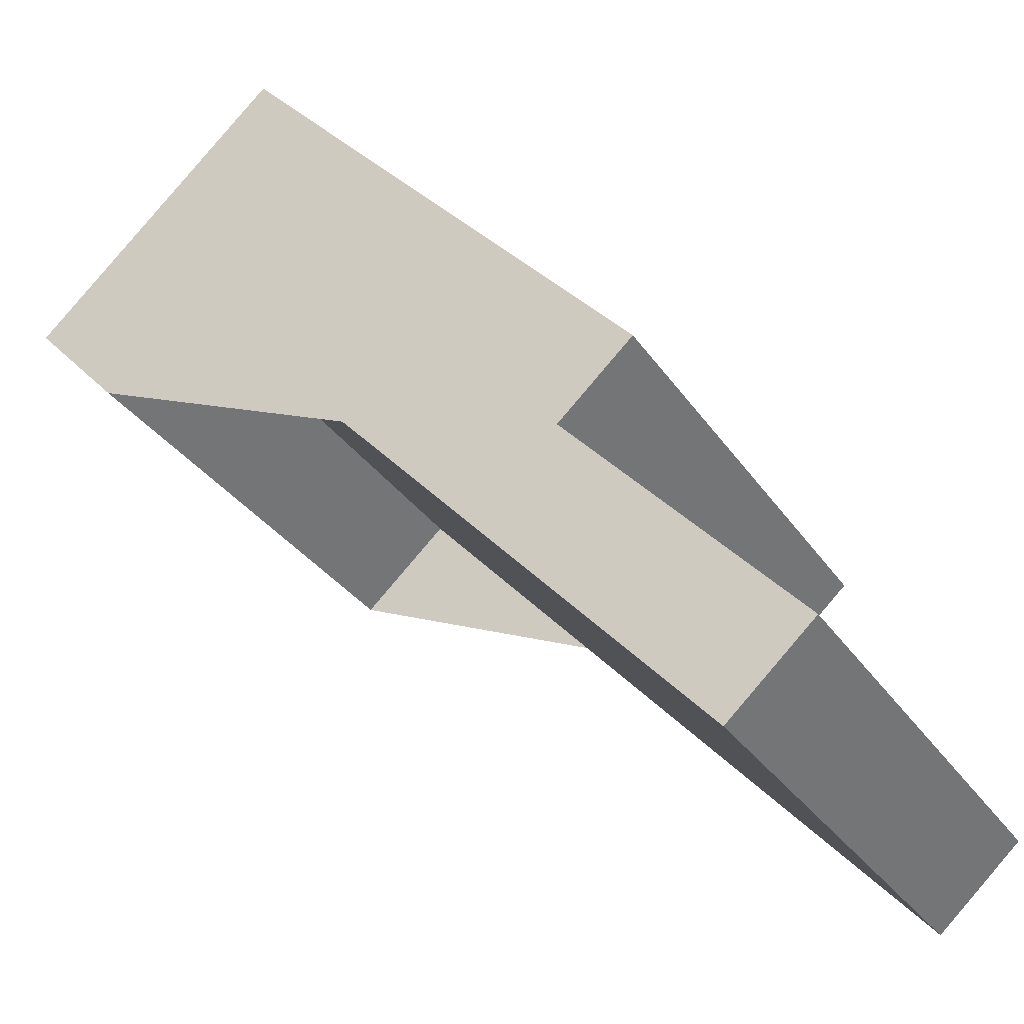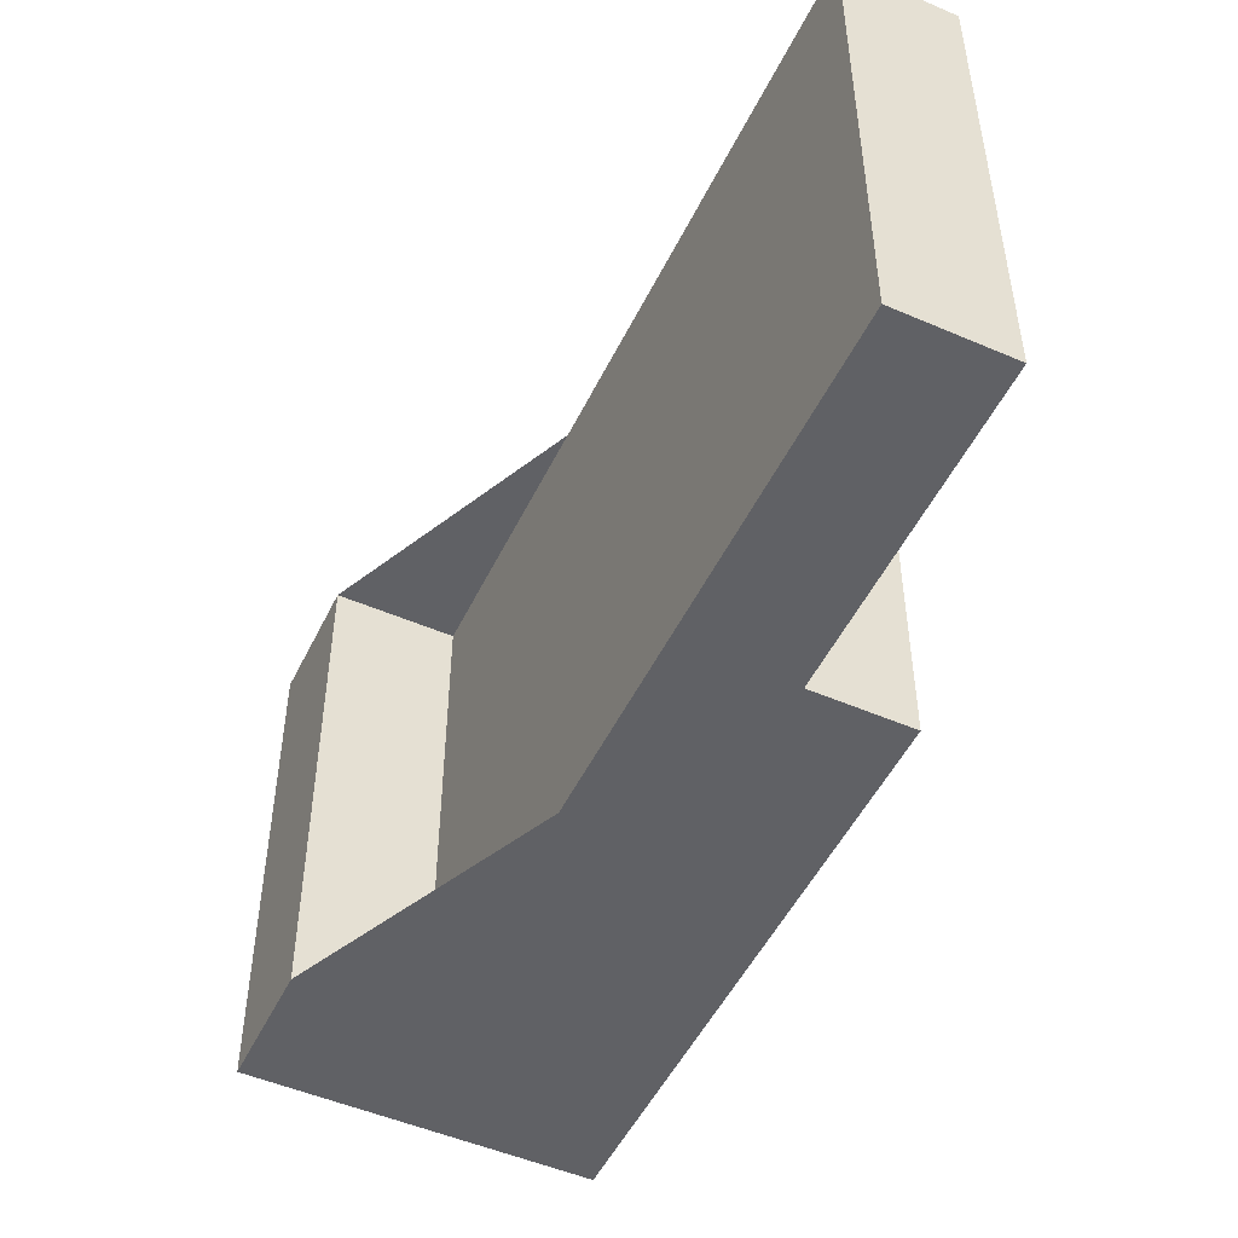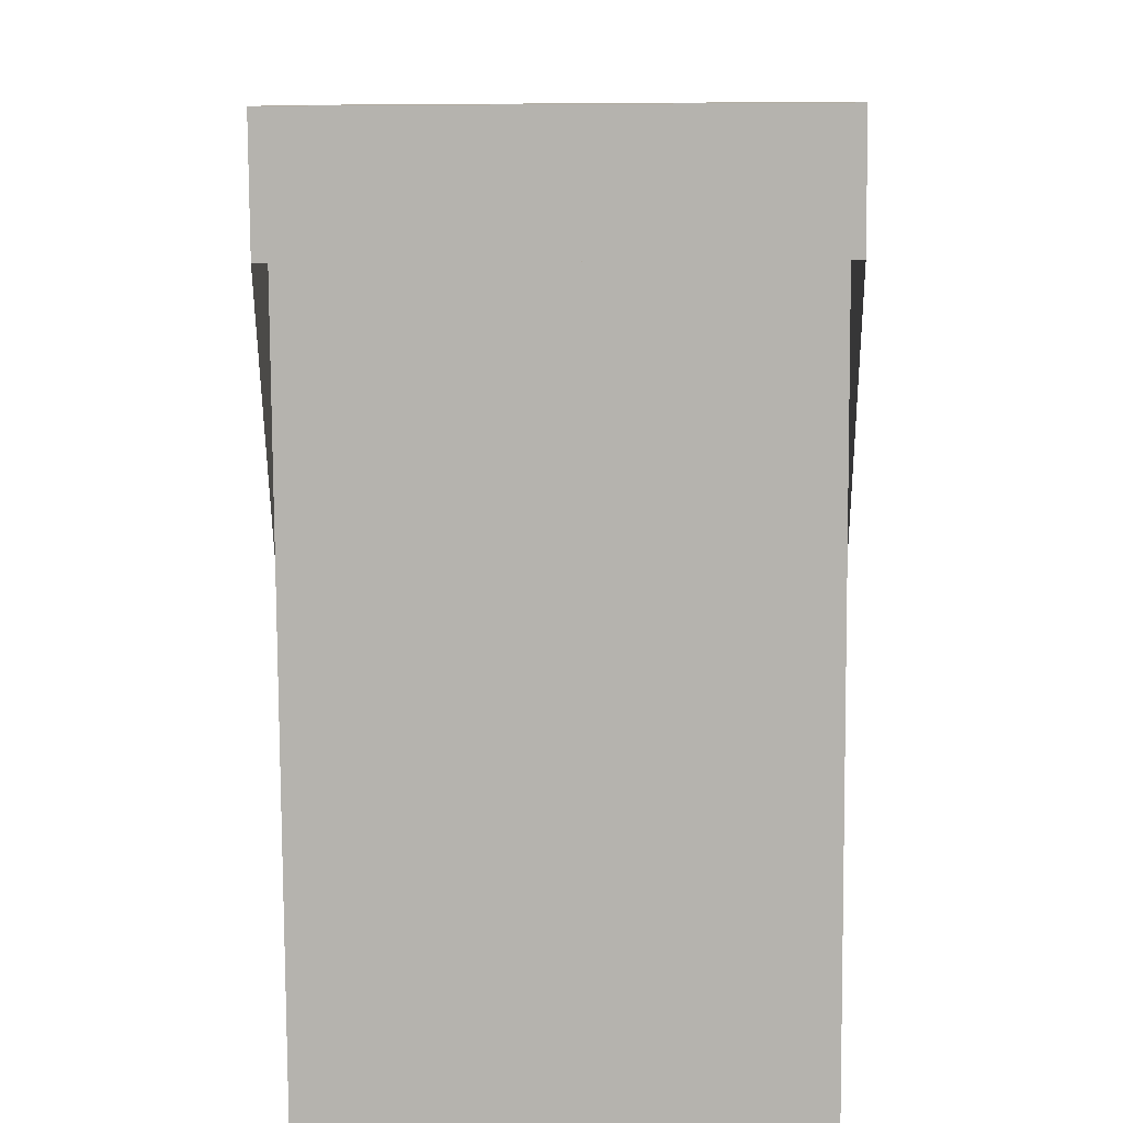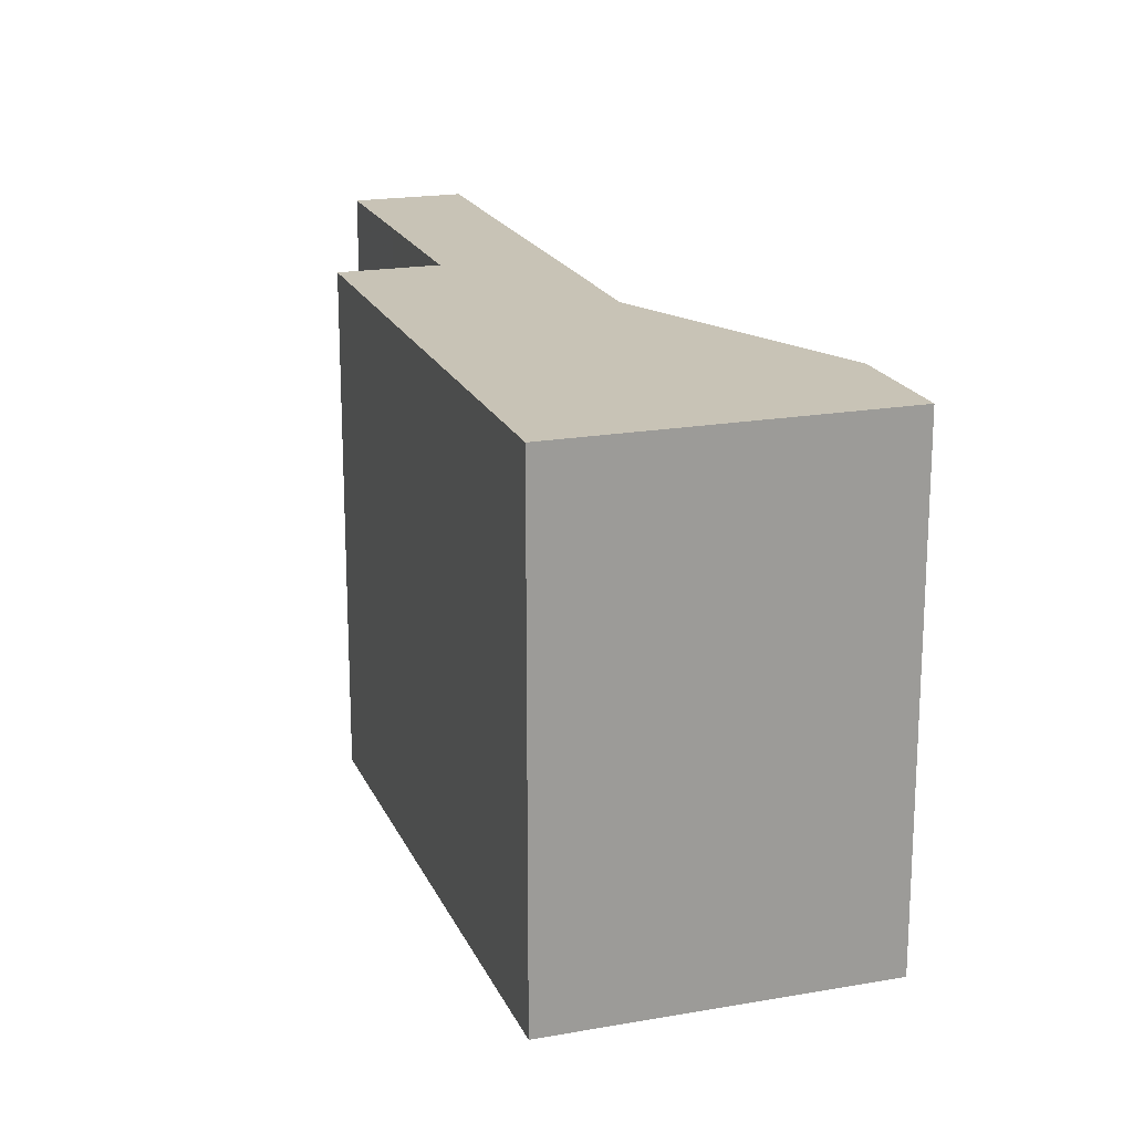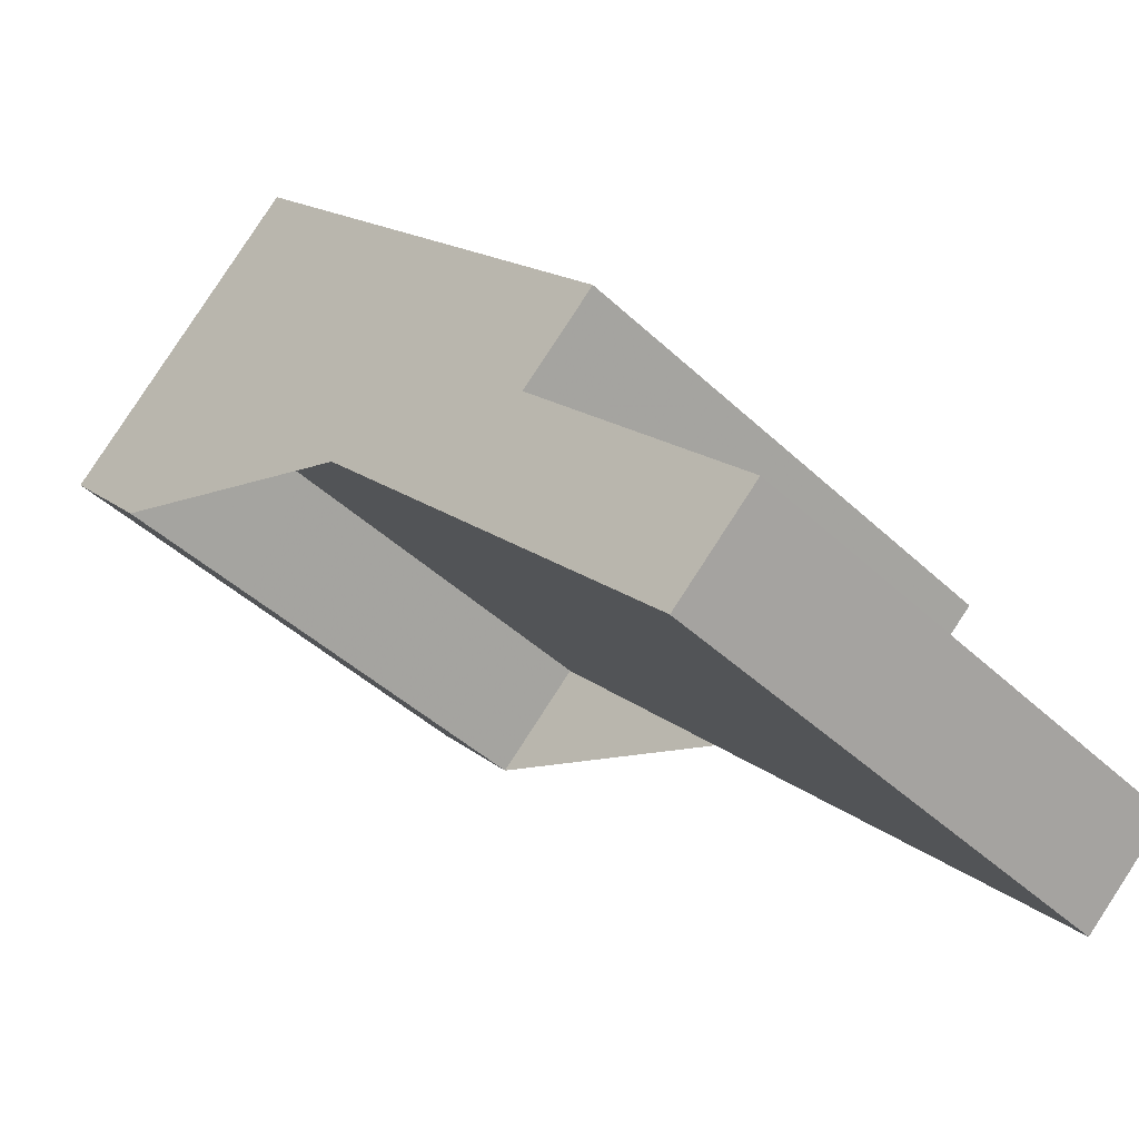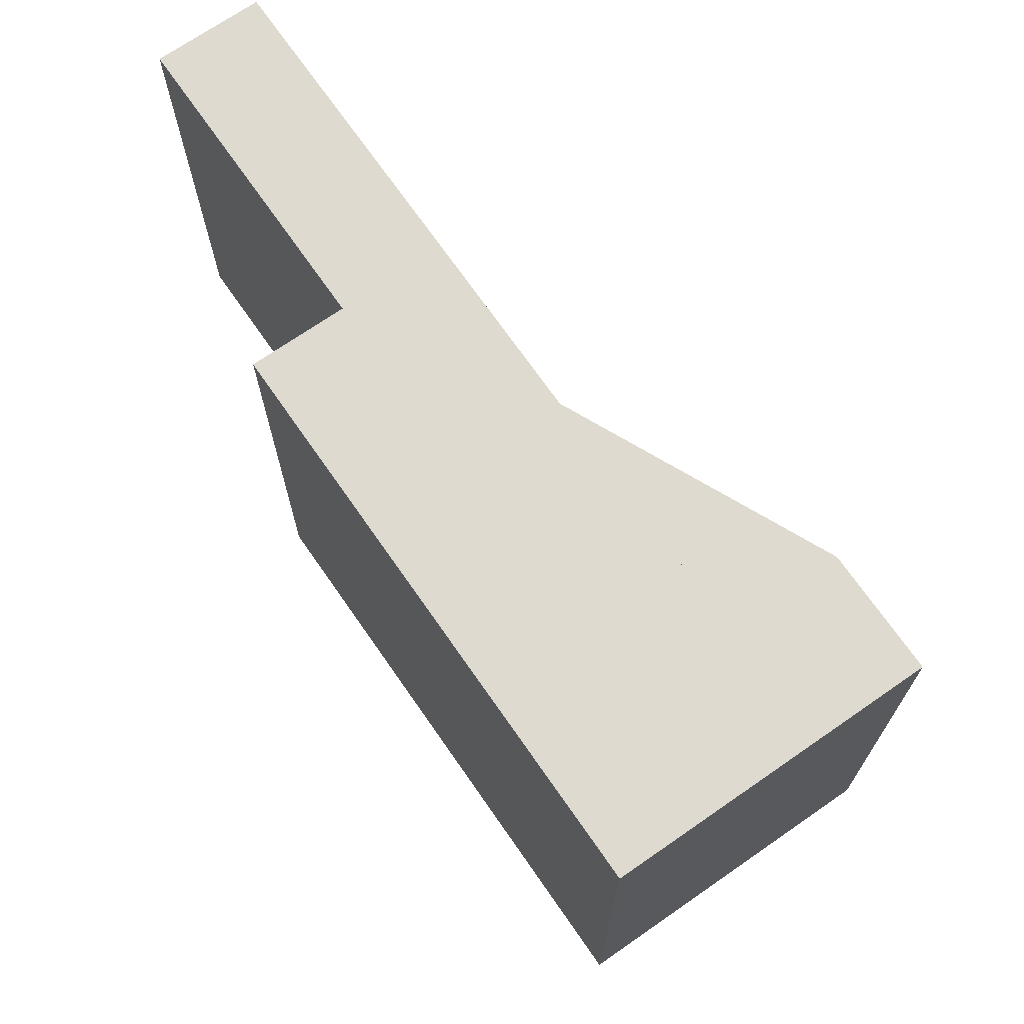
<metadata>
{"format":"obj","ext":"obj","renderer":"f3d","projection":"perspective","resolution":1024,"background":"white","views":[{"elev":-30.6,"azim":-152.3,"up":"+Z"},{"elev":-50.3,"azim":-162.5,"up":"+Y"},{"elev":-33.1,"azim":90.5,"up":"+Z"},{"elev":19.4,"azim":24.5,"up":"+Y"},{"elev":-42.8,"azim":-138.2,"up":"+Z"},{"elev":70.6,"azim":8.1,"up":"+Y"}]}
</metadata>
<code>
v 442.3 -266.4 288.5
v 447.9 -266.4 294.6
v 452.4 -266.4 299.5
v 454.6 -266.4 297.4
v 456.8 -266.4 299.7
v 452.6 -266.4 303.6
v 450.7 -266.4 305.4
v 448.9 -266.4 303.6
v 448.4 -266.4 303
v 444.1 -266.4 298.4
v 440.6 -266.4 294.6
v 442.5 -266.4 292.9
v 439.4 -266.4 289.6
v 436.9 -266.4 286.9
v 439 -266.4 285
v 442.3 -253.9 288.5
v 447.9 -253.9 294.6
v 452.4 -253.9 299.5
v 454.6 -253.9 297.4
v 456.8 -253.9 299.7
v 452.6 -253.9 303.6
v 450.7 -253.9 305.4
v 448.9 -253.9 303.6
v 448.4 -253.9 303
v 444.1 -253.9 298.4
v 440.6 -253.9 294.6
v 442.5 -253.9 292.9
v 439.4 -253.9 289.6
v 436.9 -253.9 286.9
v 439 -253.9 285
g CityEngineShapeMaterial_656
f 2 1 15 14 13 12 11 10 9 8 7 6 5 4 3
f 17 16 30 29 28 27 26 25 24 23 22 21 20 19 18
f 1 15 30 16
f 15 14 29 30
f 14 13 28 29
f 13 12 27 28
f 12 11 26 27
f 11 10 25 26
f 10 9 24 25
f 9 8 23 24
f 8 7 22 23
f 7 6 21 22
f 6 5 20 21
f 5 4 19 20
f 4 3 18 19
f 3 2 17 18
f 2 1 16 17

</code>
